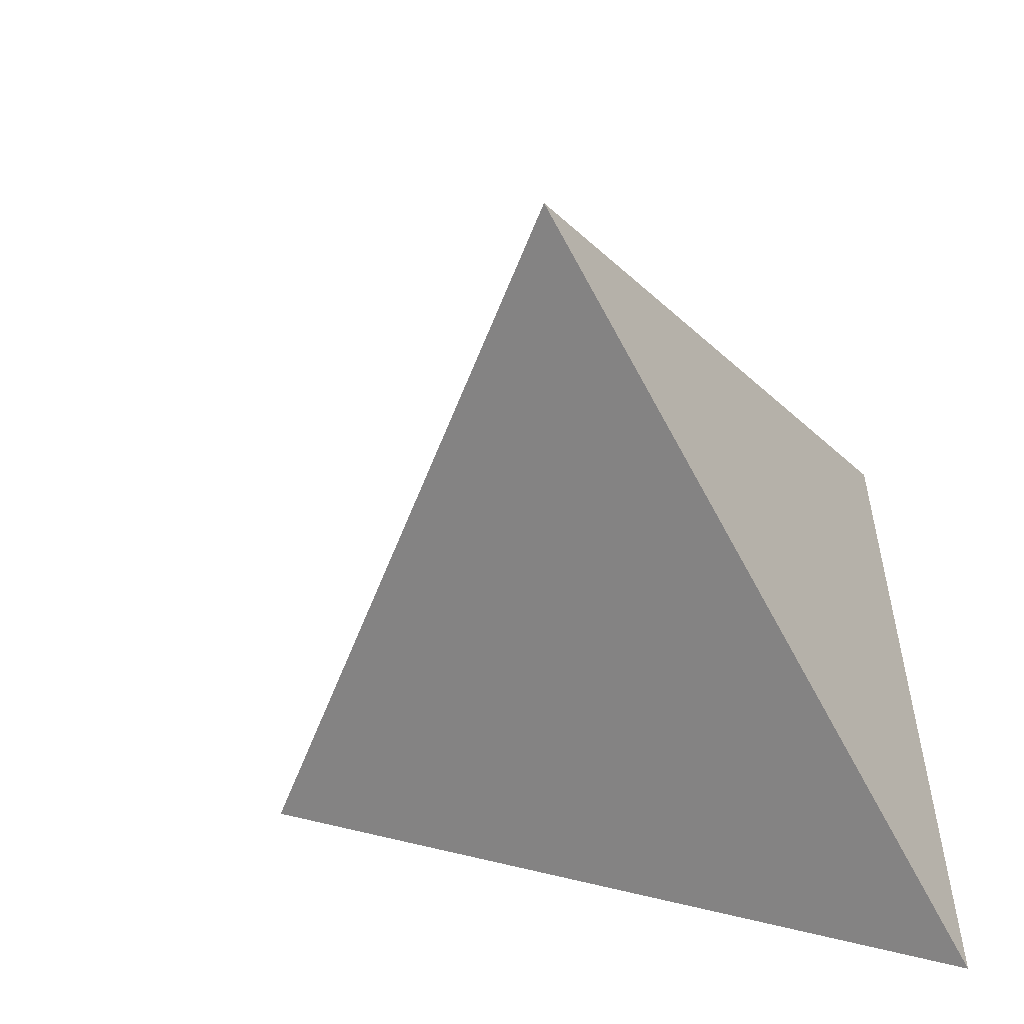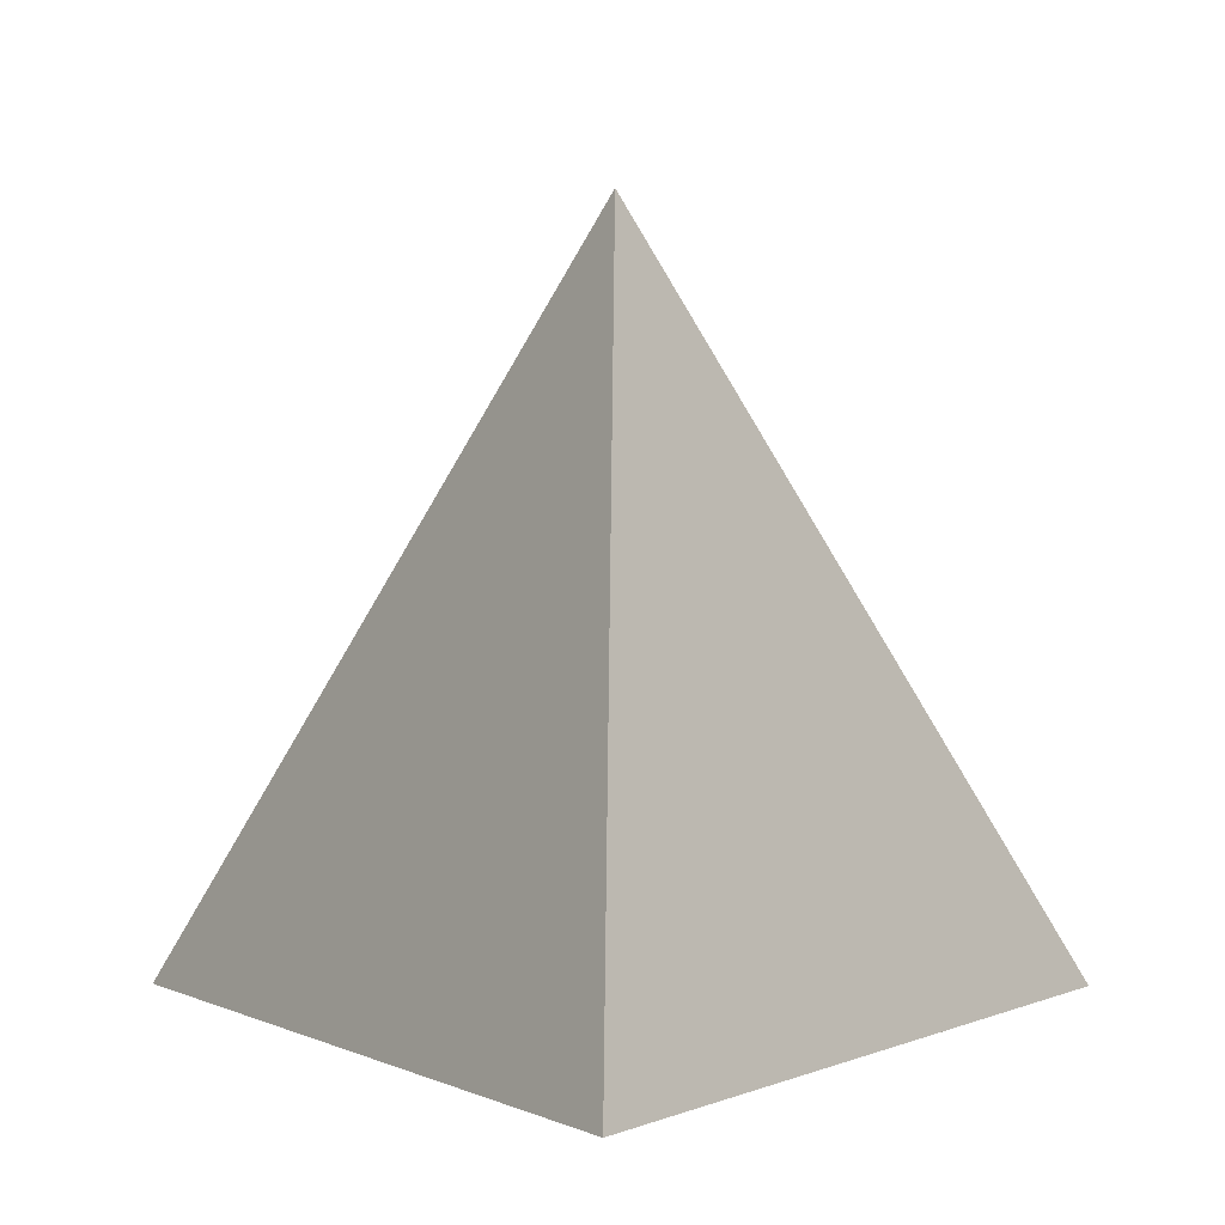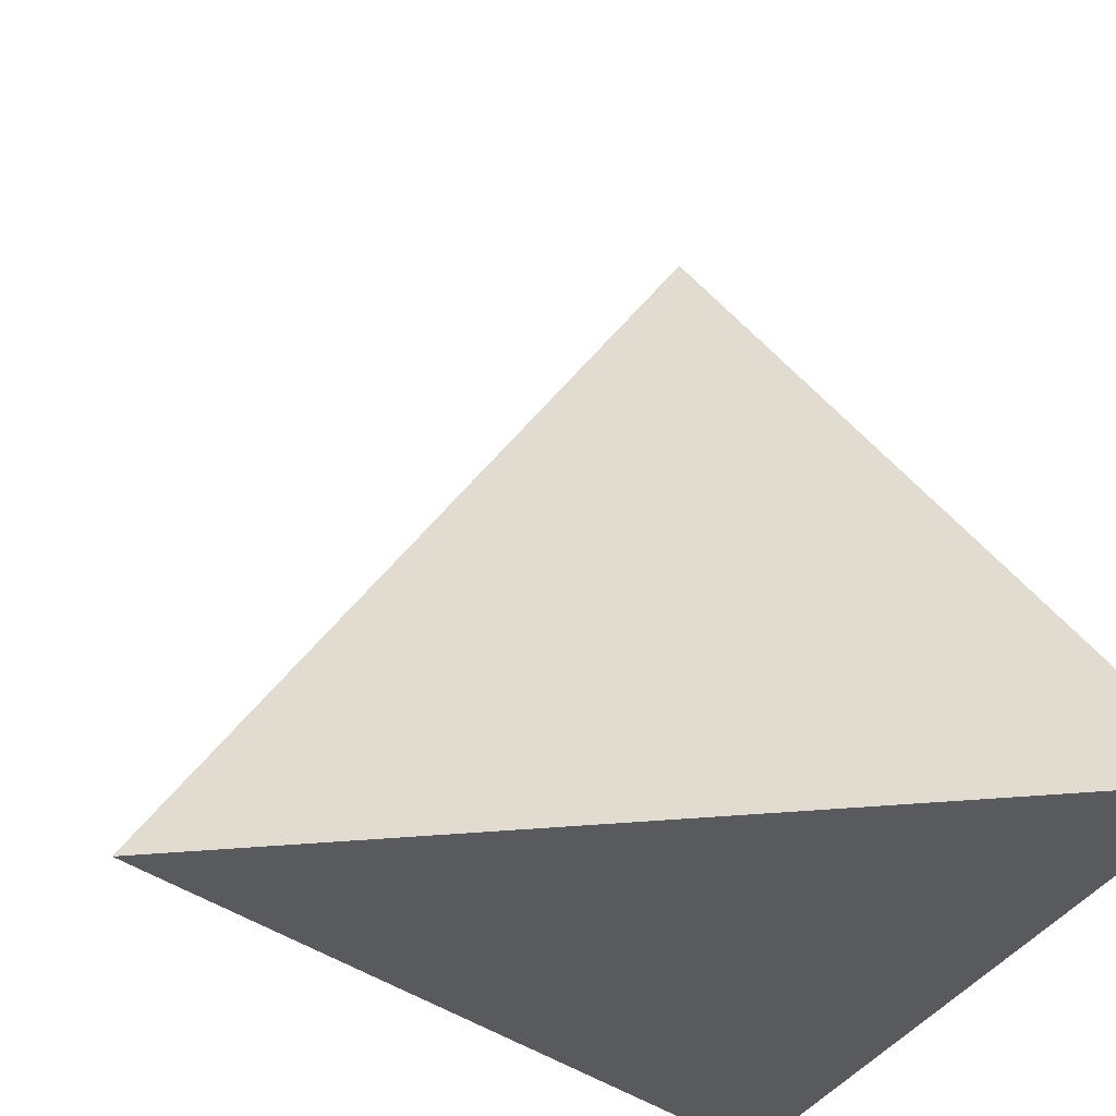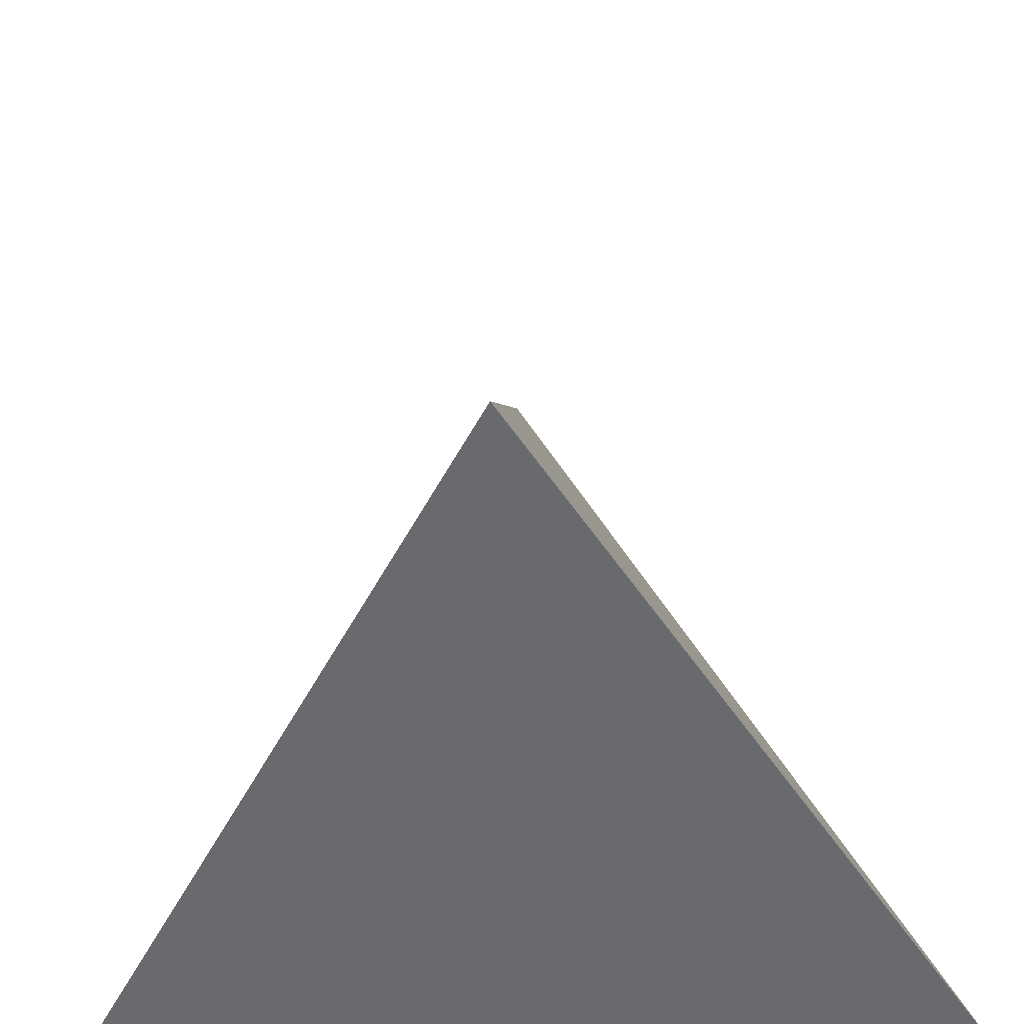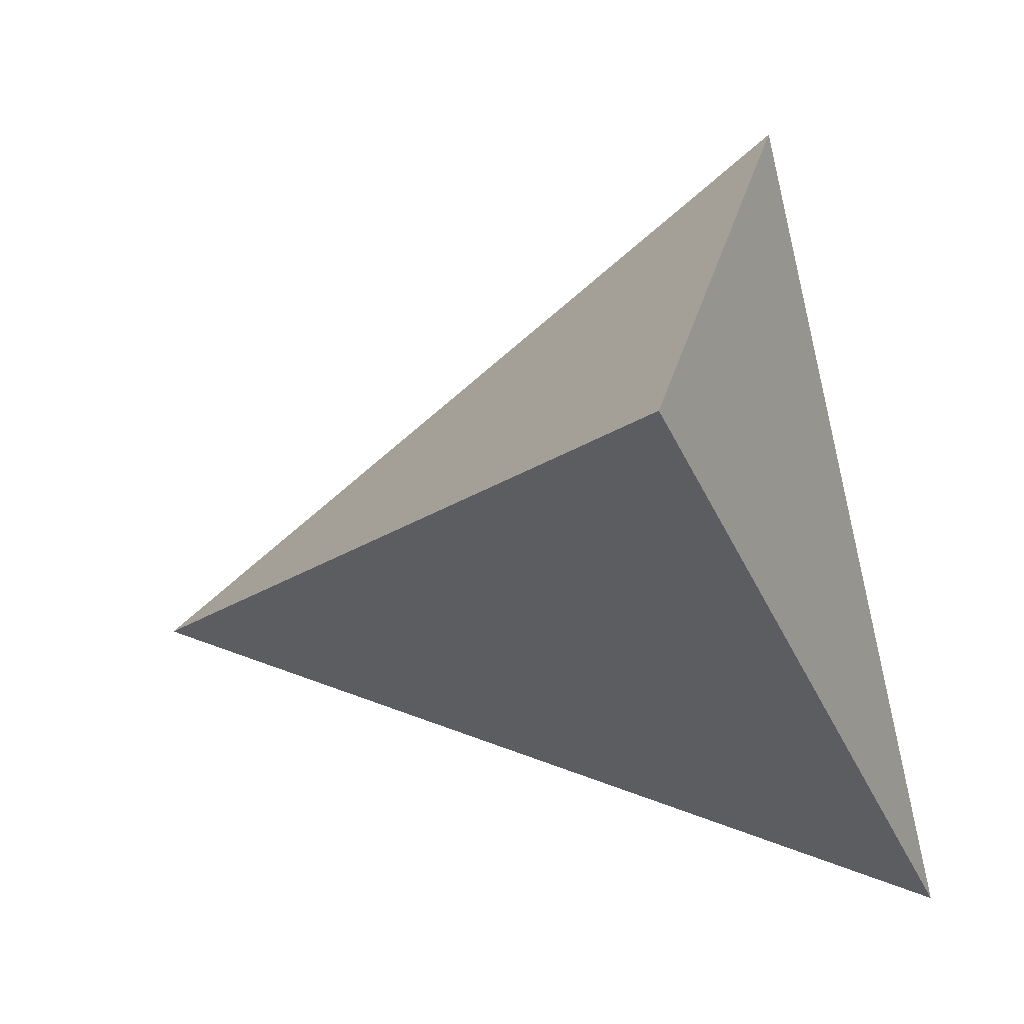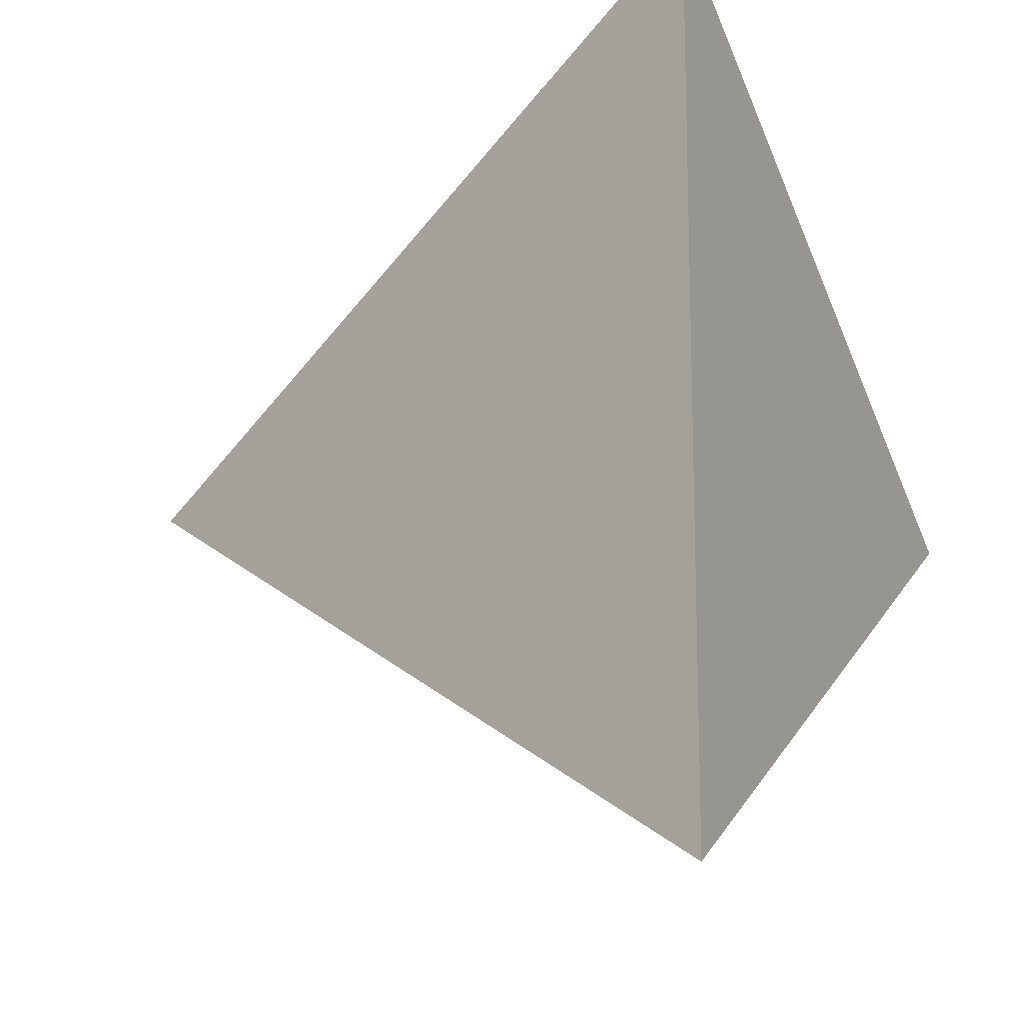
<metadata>
{"format":"obj","ext":"obj","renderer":"f3d","projection":"perspective","resolution":1024,"background":"white","views":[{"elev":-54.7,"azim":-165.4,"up":"+Z"},{"elev":1.5,"azim":91.0,"up":"+Y"},{"elev":-30.9,"azim":158.6,"up":"+Y"},{"elev":-53.0,"azim":92.6,"up":"+Y"},{"elev":79.9,"azim":169.4,"up":"+Y"},{"elev":-14.9,"azim":-64.5,"up":"+Z"}]}
</metadata>
<code>
v -0.433 -0.4091 0.5
v 0.433 -0.4091 0
v -0.1443 0.4091 0
v -0.433 -0.4091 -0.5
f 4 2 1
f 1 3 4
f 1 2 3
f 2 3 4

</code>
